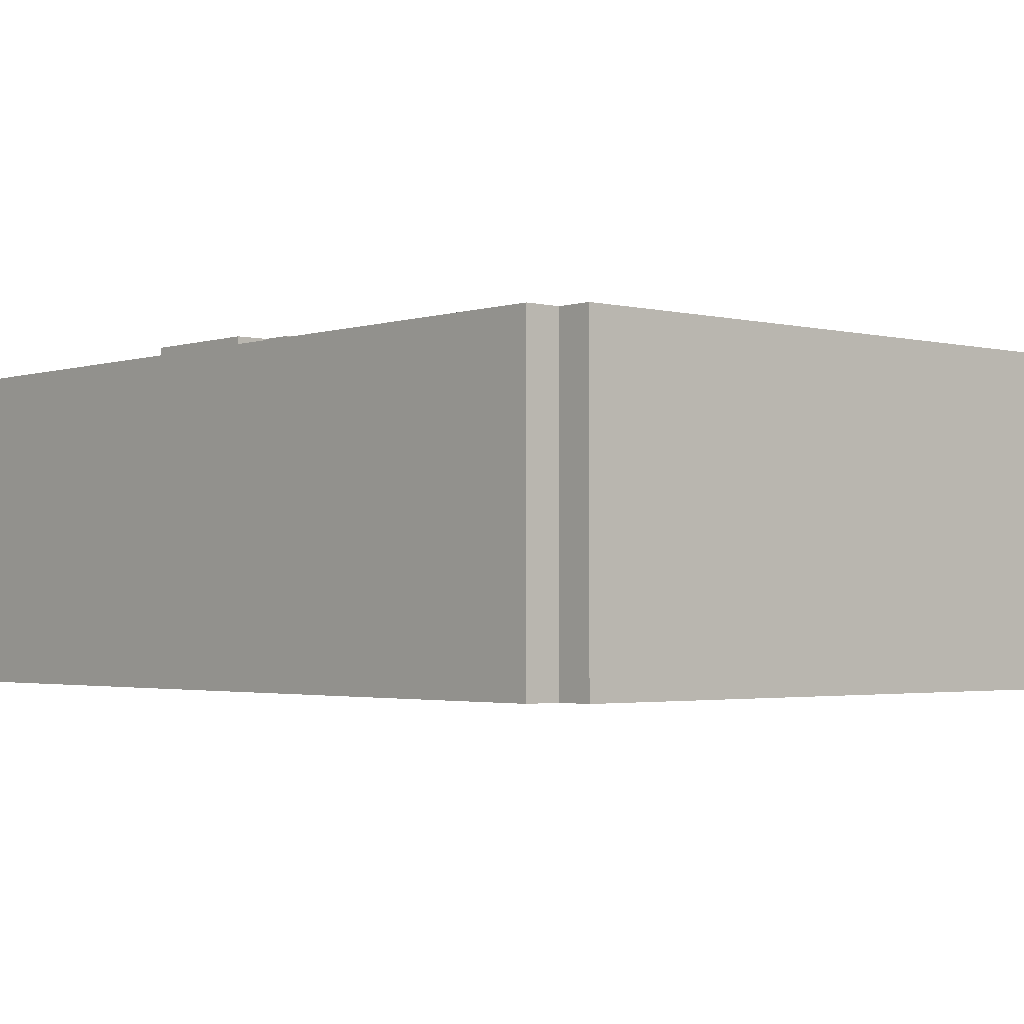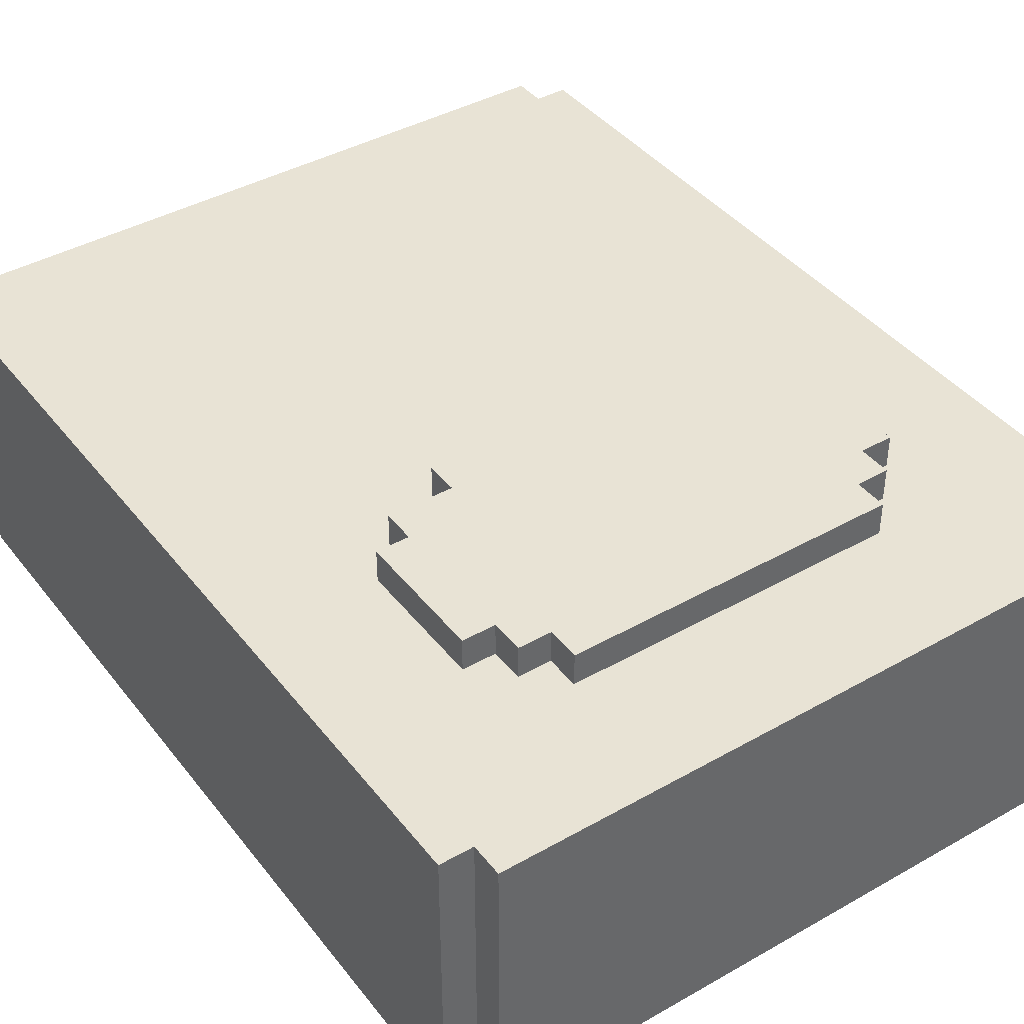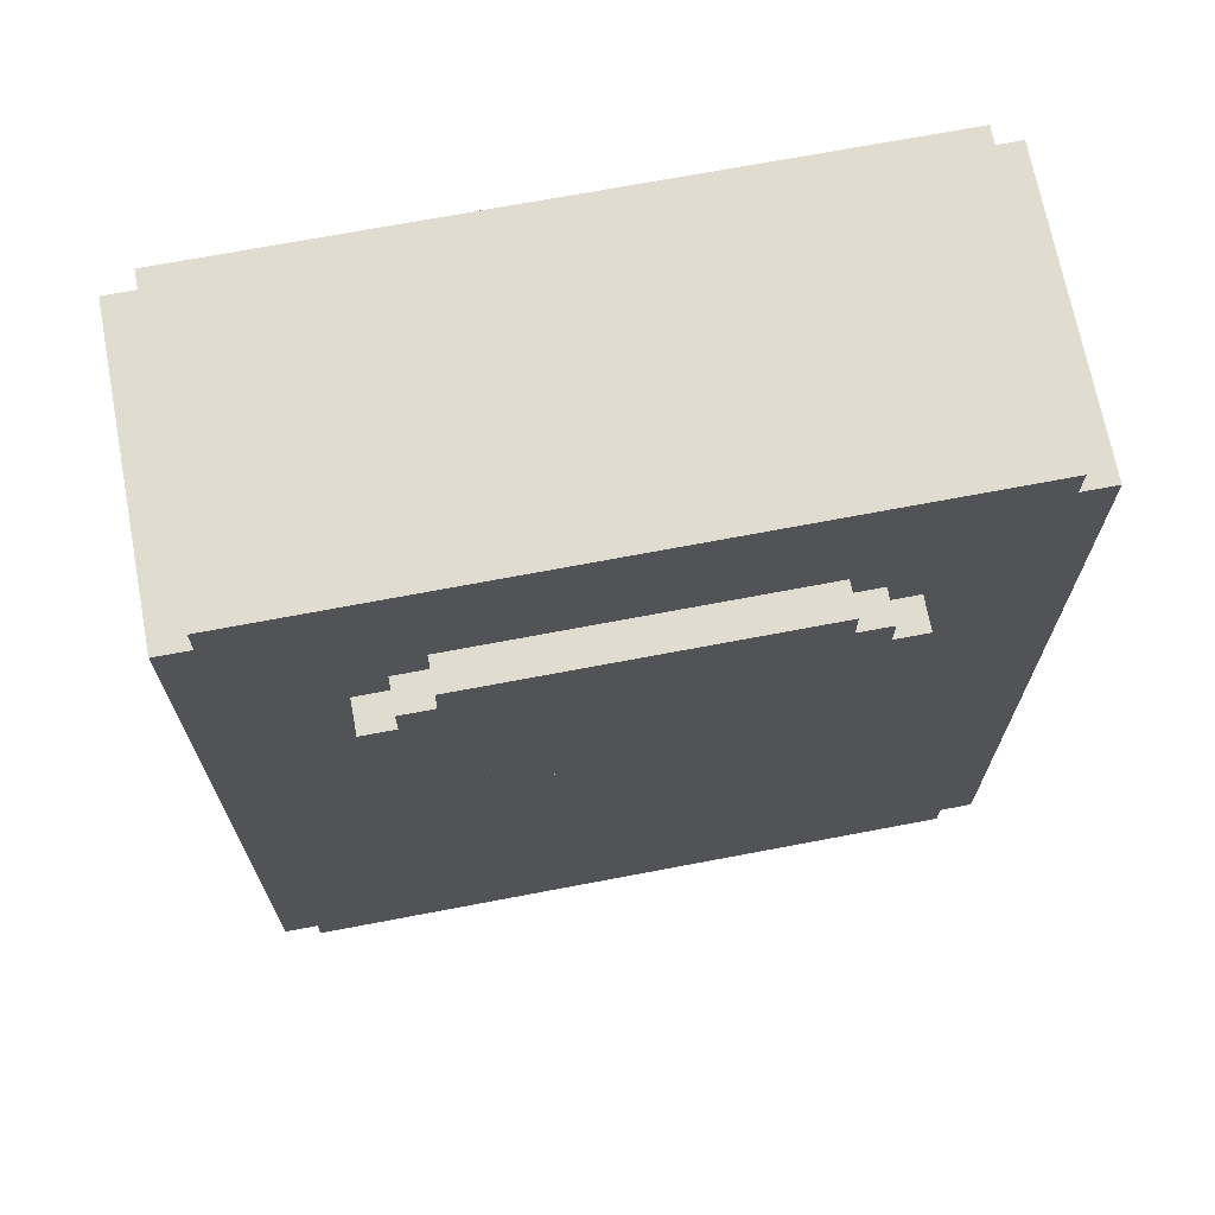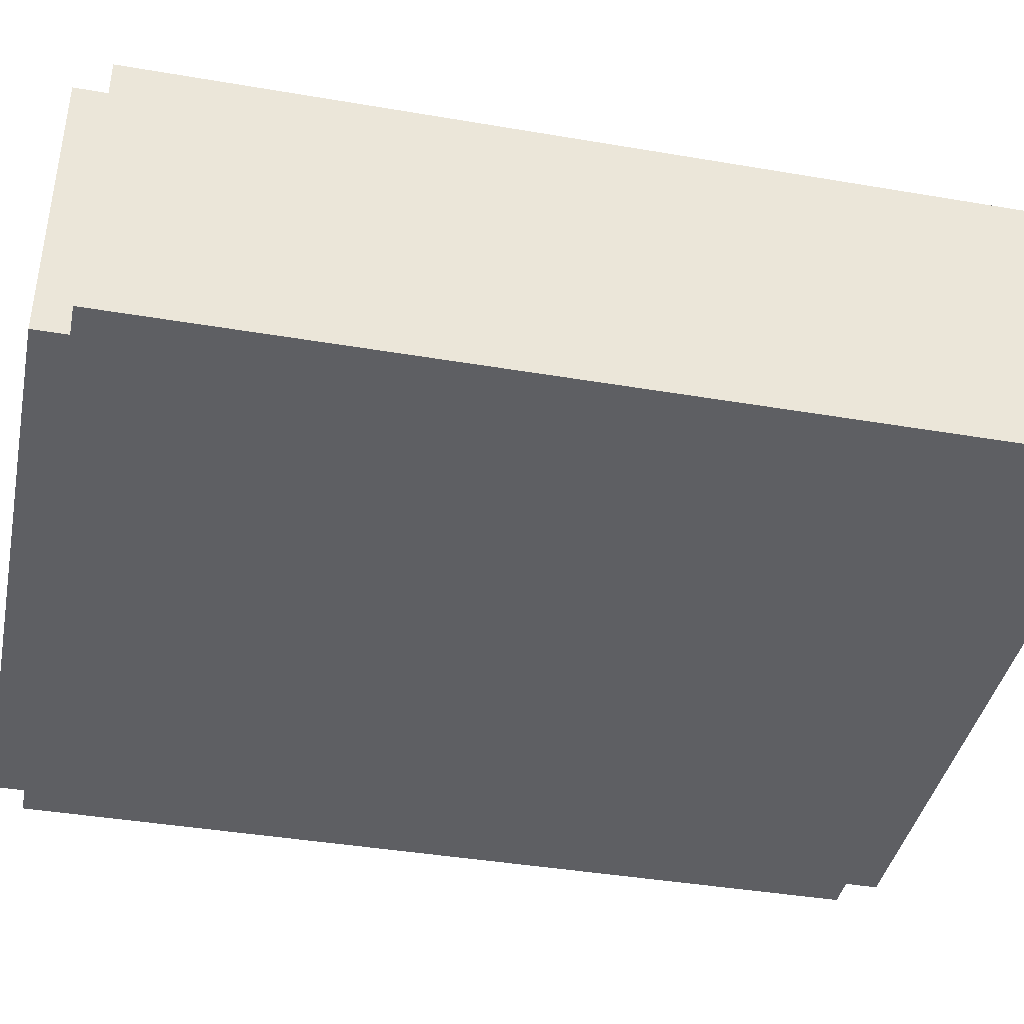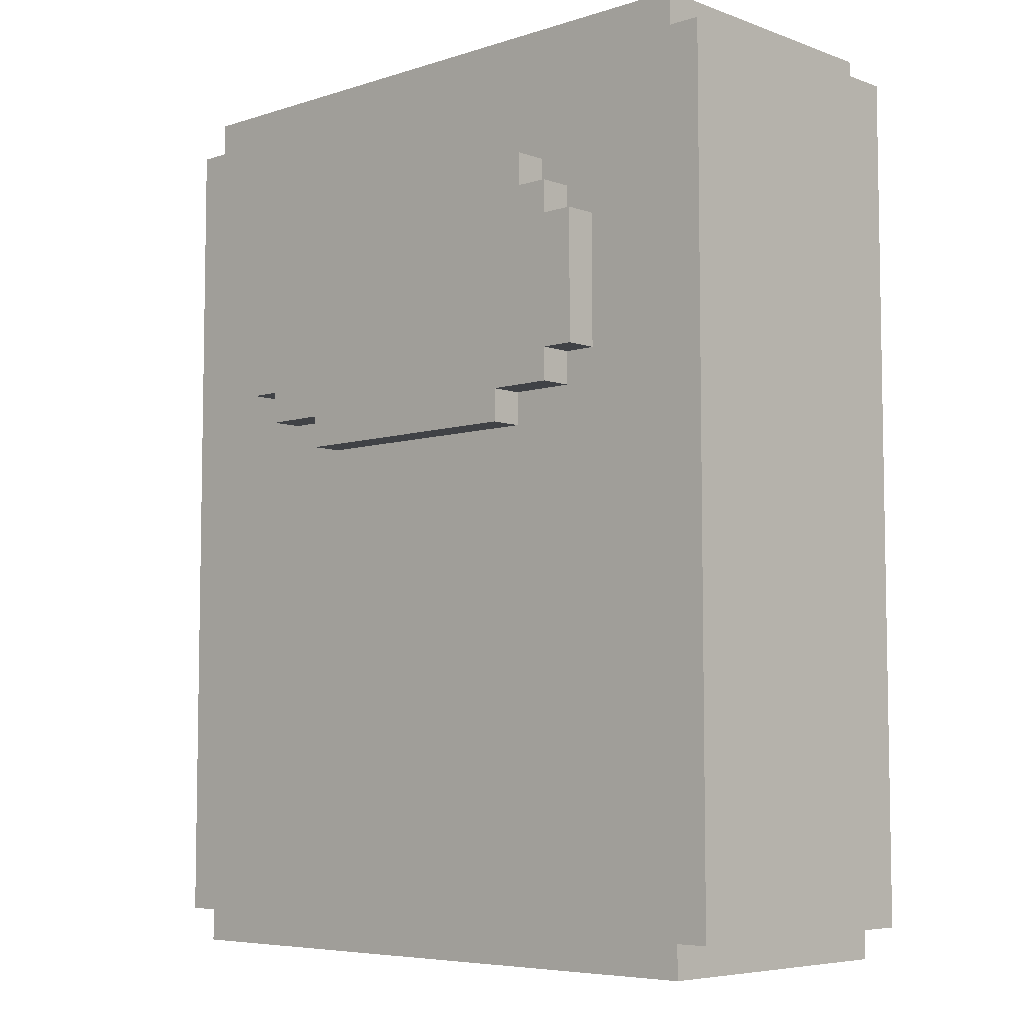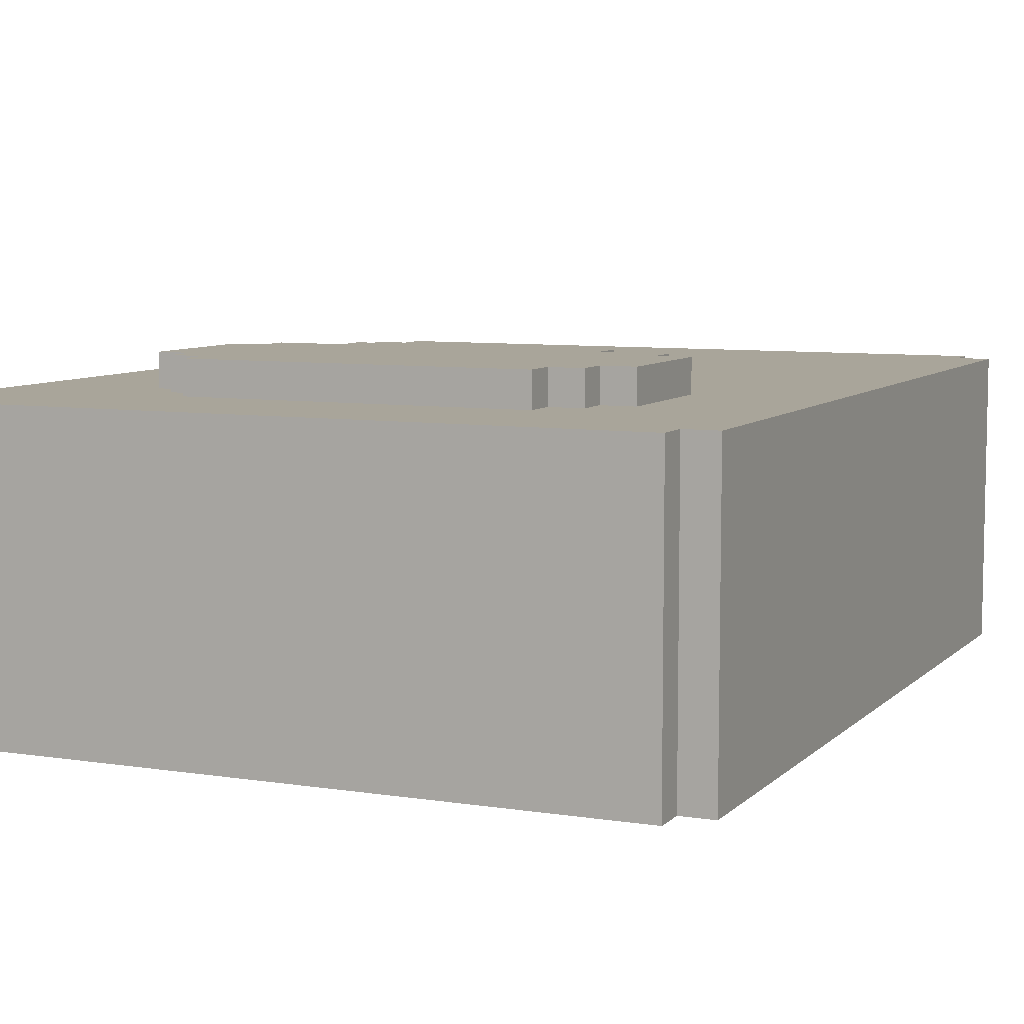
<metadata>
{"format":"obj","ext":"obj","renderer":"f3d","projection":"perspective","resolution":1024,"background":"white","views":[{"elev":-2.4,"azim":-41.3,"up":"+Z"},{"elev":41.2,"azim":145.5,"up":"+Z"},{"elev":69.7,"azim":-10.8,"up":"+Y"},{"elev":-40.5,"azim":-101.8,"up":"+Z"},{"elev":-6.3,"azim":43.3,"up":"+Y"},{"elev":7.5,"azim":-155.9,"up":"+Z"}]}
</metadata>
<code>
o
v -1.2 0.1 0.4
v -1.2 0.1 -0.5
v -1.2 2.7 0.4
v -1.2 2.7 -0.5
v -1.1 0 0.4
v -1.1 0 -0.5
v -1.1 0.1 0.4
v -1.1 0.1 -0.5
v -1.1 2.7 0.4
v -1.1 2.7 -0.5
v -1.1 2.8 0.4
v -1.1 2.8 -0.5
v -0.8 1.8 0.5
v -0.8 1.8 0.4
v -0.8 2.2 0.5
v -0.8 2.2 0.4
v -0.7 1.7 0.5
v -0.7 1.7 0.4
v -0.7 1.8 0.5
v -0.7 1.8 0.4
v -0.7 2.2 0.5
v -0.7 2.2 0.4
v -0.7 2.3 0.5
v -0.7 2.3 0.4
v -0.6 2.3 0.5
v -0.6 2.3 0.4
v -0.6 2.4 0.5
v -0.6 2.4 0.4
v -0.5 1.6 0.5
v -0.5 1.6 0.4
v -0.5 1.7 0.5
v -0.5 1.7 0.4
v 0.3 1.6 0.5
v 0.3 1.6 0.4
v 0.3 1.7 0.5
v 0.3 1.7 0.4
v 0.4 2.3 0.5
v 0.4 2.3 0.4
v 0.4 2.4 0.5
v 0.4 2.4 0.4
v 0.5 1.7 0.5
v 0.5 1.7 0.4
v 0.5 1.8 0.5
v 0.5 1.8 0.4
v 0.5 2.2 0.5
v 0.5 2.2 0.4
v 0.5 2.3 0.5
v 0.5 2.3 0.4
v 0.6 1.8 0.5
v 0.6 1.8 0.4
v 0.6 2.2 0.5
v 0.6 2.2 0.4
v 0.9 0 0.4
v 0.9 0 -0.5
v 0.9 0.1 0.4
v 0.9 0.1 -0.5
v 0.9 2.7 0.4
v 0.9 2.7 -0.5
v 0.9 2.8 0.4
v 0.9 2.8 -0.5
v 1 0.1 0.4
v 1 0.1 -0.5
v 1 2.7 0.4
v 1 2.7 -0.5
v -0.8 1.8 0.5
v -0.8 2.2 0.5
v -0.7 1.7 0.5
v -0.7 1.8 0.5
v -0.7 2.2 0.5
v -0.7 2.3 0.5
v -0.6 2.3 0.5
v -0.6 2.4 0.5
v -0.5 1.6 0.5
v -0.5 1.7 0.5
v 0.3 1.6 0.5
v 0.3 1.7 0.5
v 0.4 2.3 0.5
v 0.4 2.4 0.5
v 0.5 1.7 0.5
v 0.5 1.8 0.5
v 0.5 2.2 0.5
v 0.5 2.3 0.5
v 0.6 1.8 0.5
v 0.6 2.2 0.5
v -1.2 0.1 0.4
v -1.2 2.7 0.4
v -1.1 0 0.4
v -1.1 0.1 0.4
v -1.1 2.7 0.4
v -1.1 2.8 0.4
v -0.8 1.7 0.4
v -0.8 1.8 0.4
v -0.8 2.2 0.4
v -0.7 1.6 0.4
v -0.7 1.7 0.4
v -0.7 1.8 0.4
v -0.7 2.2 0.4
v -0.7 2.3 0.4
v -0.7 2.5 0.4
v -0.7 2.8 0.4
v -0.6 2.3 0.4
v -0.6 2.4 0.4
v -0.6 2.5 0.4
v -0.6 2.7 0.4
v -0.6 2.8 0.4
v -0.5 1.5 0.4
v -0.5 1.6 0.4
v -0.5 1.7 0.4
v 0.3 1.5 0.4
v 0.3 1.6 0.4
v 0.3 1.7 0.4
v 0.4 2.3 0.4
v 0.4 2.4 0.4
v 0.4 2.5 0.4
v 0.4 2.7 0.4
v 0.4 2.8 0.4
v 0.5 1.6 0.4
v 0.5 1.7 0.4
v 0.5 1.8 0.4
v 0.5 2.2 0.4
v 0.5 2.3 0.4
v 0.5 2.5 0.4
v 0.5 2.8 0.4
v 0.6 1.7 0.4
v 0.6 1.8 0.4
v 0.6 2.2 0.4
v 0.9 0 0.4
v 0.9 0.1 0.4
v 0.9 2.7 0.4
v 0.9 2.8 0.4
v 1 0.1 0.4
v 1 2.7 0.4
v -1.2 0.1 -0.5
v -1.2 2.7 -0.5
v -1.1 0 -0.5
v -1.1 0.1 -0.5
v -1.1 2.7 -0.5
v -1.1 2.8 -0.5
v -0.7 2.7 -0.5
v -0.7 2.8 -0.5
v 0.5 2.7 -0.5
v 0.5 2.8 -0.5
v 0.9 0 -0.5
v 0.9 0.1 -0.5
v 0.9 2.7 -0.5
v 0.9 2.8 -0.5
v 1 0.1 -0.5
v 1 2.7 -0.5
v -1.1 0 0.4
v 0.9 0 0.4
v -1.1 0 -0.5
v 0.9 0 -0.5
v -1.2 0.1 0.4
v -1.1 0.1 0.4
v 0.9 0.1 0.4
v 1 0.1 0.4
v -1.2 0.1 -0.5
v -1.1 0.1 -0.5
v 0.9 0.1 -0.5
v 1 0.1 -0.5
v -0.5 1.6 0.5
v 0.3 1.6 0.5
v -0.5 1.6 0.4
v 0.3 1.6 0.4
v -0.7 1.7 0.5
v -0.5 1.7 0.5
v 0.3 1.7 0.5
v 0.5 1.7 0.5
v -0.7 1.7 0.4
v -0.5 1.7 0.4
v 0.3 1.7 0.4
v 0.5 1.7 0.4
v -0.8 1.8 0.5
v -0.7 1.8 0.5
v 0.5 1.8 0.5
v 0.6 1.8 0.5
v -0.8 1.8 0.4
v -0.7 1.8 0.4
v 0.5 1.8 0.4
v 0.6 1.8 0.4
v -0.8 2.2 0.5
v -0.7 2.2 0.5
v 0.5 2.2 0.5
v 0.6 2.2 0.5
v -0.8 2.2 0.4
v -0.7 2.2 0.4
v 0.5 2.2 0.4
v 0.6 2.2 0.4
v -0.7 2.3 0.5
v -0.6 2.3 0.5
v 0.4 2.3 0.5
v 0.5 2.3 0.5
v -0.7 2.3 0.4
v -0.6 2.3 0.4
v 0.4 2.3 0.4
v 0.5 2.3 0.4
v -0.6 2.4 0.5
v 0.4 2.4 0.5
v -0.6 2.4 0.4
v 0.4 2.4 0.4
v -1.2 2.7 0.4
v -1.1 2.7 0.4
v 0.9 2.7 0.4
v 1 2.7 0.4
v -1.2 2.7 -0.5
v -1.1 2.7 -0.5
v 0.9 2.7 -0.5
v 1 2.7 -0.5
v -1.1 2.8 0.4
v -0.7 2.8 0.4
v -0.6 2.8 0.4
v 0.4 2.8 0.4
v 0.5 2.8 0.4
v 0.9 2.8 0.4
v -0.7 2.8 0.3
v -0.6 2.8 0.3
v 0.4 2.8 0.3
v 0.5 2.8 0.3
v -0.7 2.8 -0.4
v 0.5 2.8 -0.4
v -1.1 2.8 -0.5
v -0.7 2.8 -0.5
v 0.5 2.8 -0.5
v 0.9 2.8 -0.5
f 3 2 1
f 4 2 3
f 7 6 5
f 8 6 7
f 11 10 9
f 12 10 11
f 15 14 13
f 16 14 15
f 19 18 17
f 20 18 19
f 23 22 21
f 24 22 23
f 27 26 25
f 28 26 27
f 31 30 29
f 32 30 31
f 33 34 35
f 35 34 36
f 37 38 39
f 39 38 40
f 41 42 43
f 43 42 44
f 45 46 47
f 47 46 48
f 49 50 51
f 51 50 52
f 53 54 55
f 55 54 56
f 57 58 59
f 59 58 60
f 61 62 63
f 63 62 64
f 68 66 65
f 69 66 68
f 71 68 67
f 71 70 69
f 71 69 68
f 74 71 67
f 74 72 71
f 75 74 73
f 76 72 74
f 76 74 75
f 77 72 76
f 78 72 77
f 79 77 76
f 80 77 79
f 81 77 80
f 82 77 81
f 83 81 80
f 84 81 83
f 88 86 85
f 89 86 88
f 91 88 87
f 91 90 89
f 91 89 88
f 92 90 91
f 93 90 92
f 94 91 87
f 95 92 91
f 95 91 94
f 96 92 95
f 97 90 93
f 98 90 97
f 99 90 98
f 100 90 99
f 101 99 98
f 102 99 101
f 103 100 99
f 103 99 102
f 104 100 103
f 105 100 104
f 106 94 87
f 107 95 94
f 107 94 106
f 108 95 107
f 109 106 87
f 109 107 106
f 110 107 109
f 113 103 102
f 114 104 103
f 114 103 113
f 115 105 104
f 115 104 114
f 116 105 115
f 117 111 110
f 117 110 109
f 118 111 117
f 121 114 113
f 121 113 112
f 122 116 115
f 122 115 114
f 122 114 121
f 123 116 122
f 124 119 118
f 124 118 117
f 125 119 124
f 126 121 120
f 126 123 122
f 126 122 121
f 127 125 124
f 127 126 125
f 127 124 117
f 127 109 87
f 127 117 109
f 128 126 127
f 129 123 126
f 129 126 128
f 130 123 129
f 131 129 128
f 132 129 131
f 133 134 136
f 136 134 137
f 135 136 139
f 137 138 139
f 136 137 139
f 139 138 140
f 135 139 141
f 139 140 141
f 141 140 142
f 135 141 143
f 141 142 143
f 143 142 144
f 144 142 145
f 145 142 146
f 144 145 147
f 147 145 148
f 151 150 149
f 152 150 151
f 157 154 153
f 158 154 157
f 159 156 155
f 160 156 159
f 163 162 161
f 164 162 163
f 169 166 165
f 170 166 169
f 171 168 167
f 172 168 171
f 177 174 173
f 178 174 177
f 179 176 175
f 180 176 179
f 181 182 185
f 185 182 186
f 183 184 187
f 187 184 188
f 189 190 193
f 193 190 194
f 191 192 195
f 195 192 196
f 197 198 199
f 199 198 200
f 201 202 205
f 205 202 206
f 203 204 207
f 207 204 208
f 209 210 215
f 210 211 215
f 211 212 216
f 215 211 216
f 212 213 217
f 216 212 217
f 213 214 218
f 217 213 218
f 216 217 219
f 215 216 219
f 217 218 219
f 209 215 219
f 218 214 220
f 219 218 220
f 209 219 221
f 219 220 222
f 221 219 222
f 220 214 223
f 222 220 223
f 223 214 224

</code>
